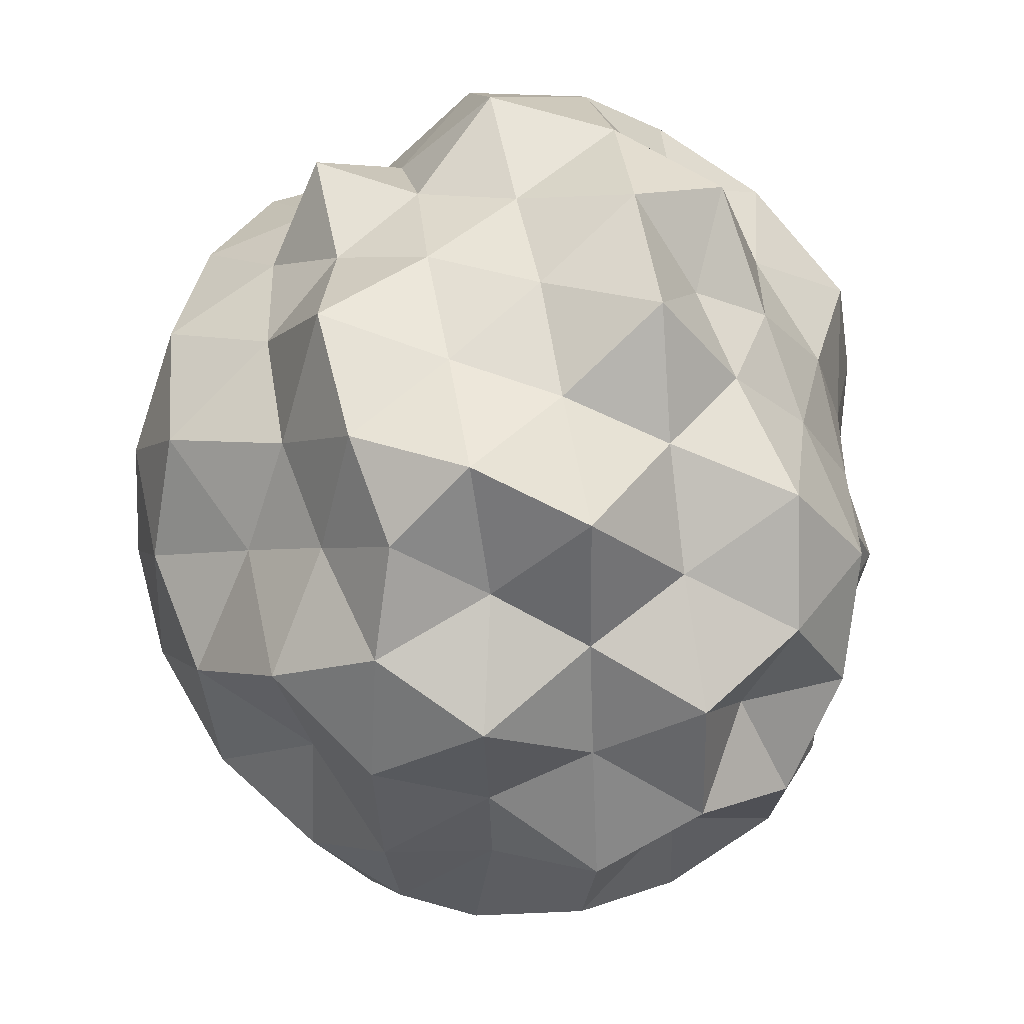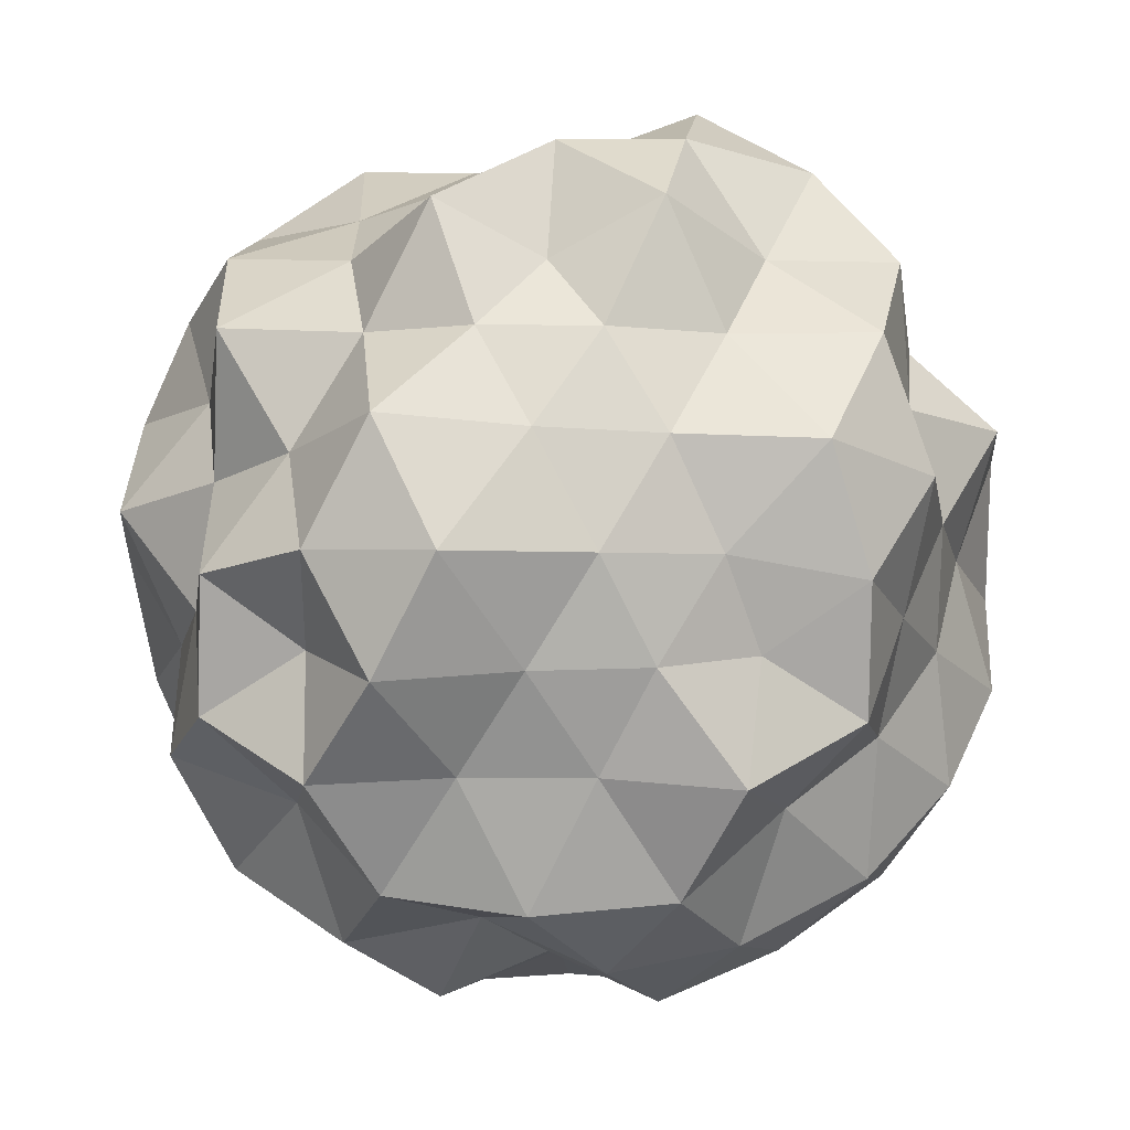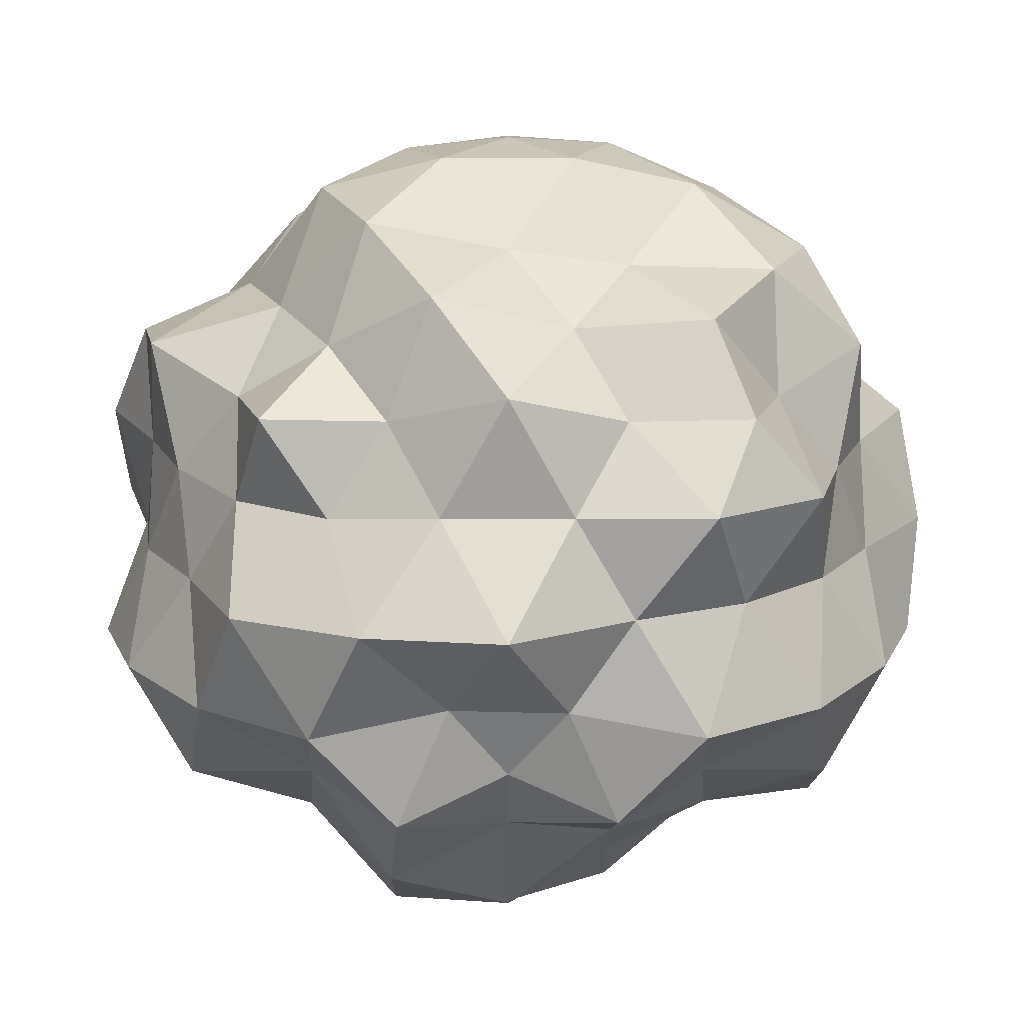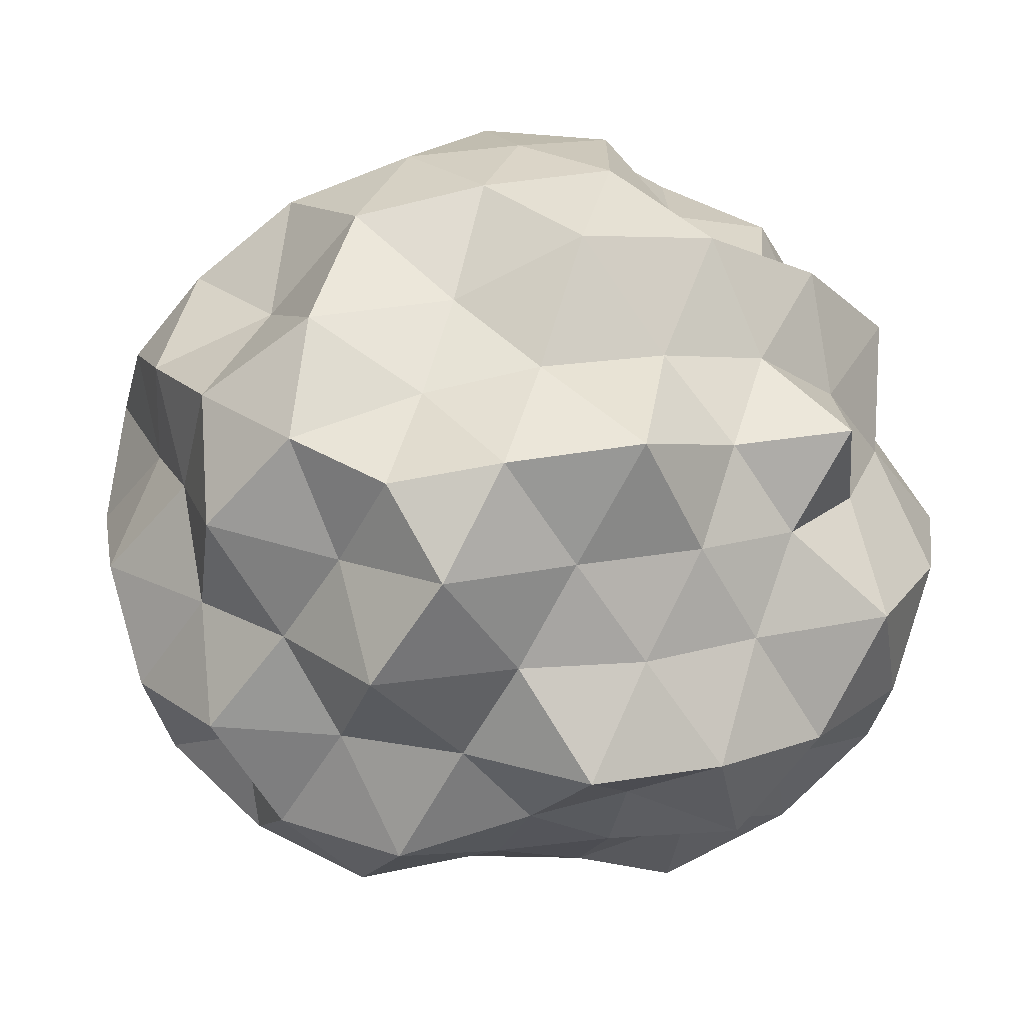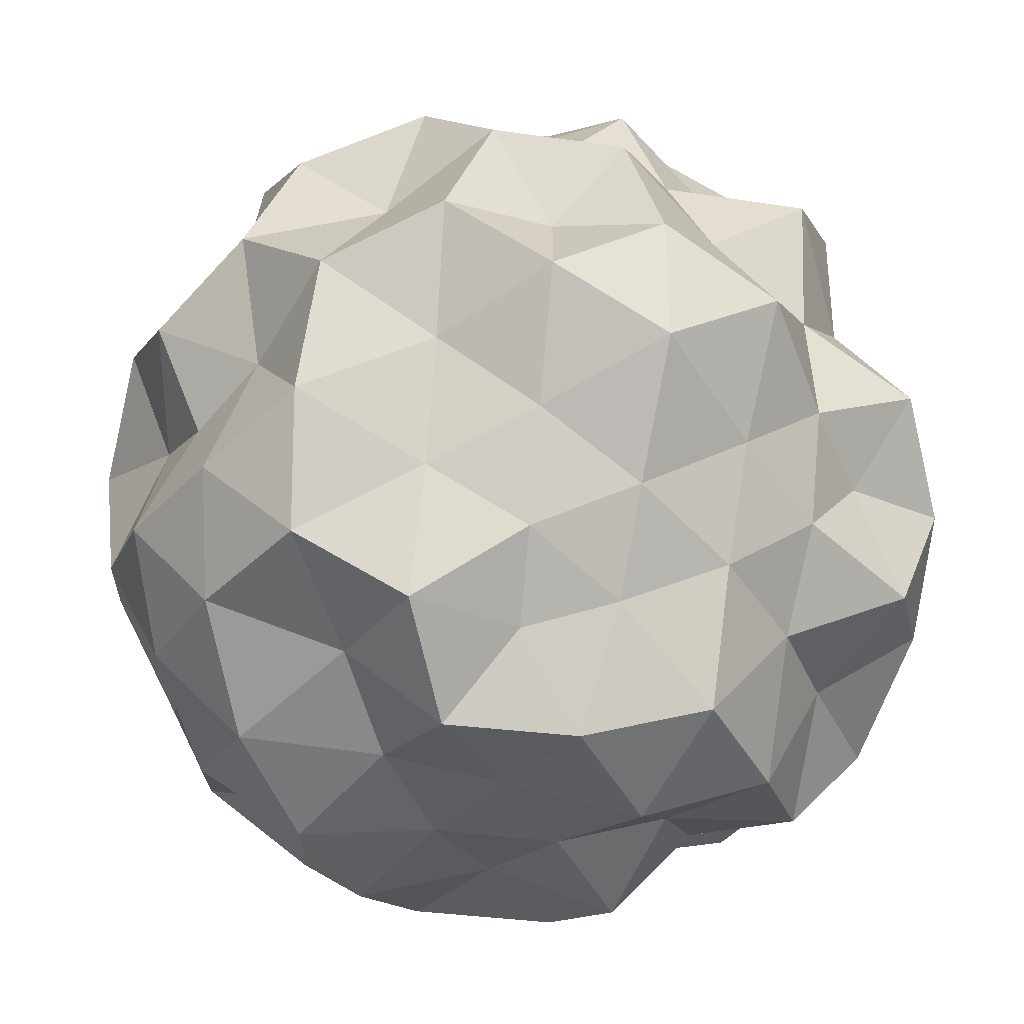
<metadata>
{"format":"obj","ext":"obj","renderer":"f3d","projection":"perspective","resolution":1024,"background":"white","views":[{"elev":39.3,"azim":79.0,"up":"+Y"},{"elev":15.7,"azim":152.3,"up":"+Y"},{"elev":15.0,"azim":-126.2,"up":"+Z"},{"elev":21.4,"azim":144.1,"up":"+Z"},{"elev":-73.1,"azim":84.7,"up":"+Z"}]}
</metadata>
<code>
o zerog_gib6_Icosphere.006
v 0.06004 0.006006 -0.1728
v -0.1263 0.0277 -0.1296
v 0.000369 0.1642 -0.0809
v 0.1636 0.0775 -0.02721
v 0.1378 -0.1126 -0.04276
v -0.04129 -0.1434 -0.1061
v -0.1378 0.1126 0.0427
v 0.04129 0.1434 0.106
v 0.1263 -0.0277 0.1296
v -0.000369 -0.1642 0.08085
v -0.1636 -0.0775 0.02715
v -0.06004 -0.006006 0.1728
f 1 2 3
f 2 1 6
f 1 3 4
f 1 4 5
f 1 5 6
f 2 6 11
f 3 2 7
f 4 3 8
f 5 4 9
f 6 5 10
f 2 11 7
f 3 7 8
f 4 8 9
f 5 9 10
f 6 10 11
f 7 11 12
f 8 7 12
f 9 8 12
f 10 9 12
f 11 10 12
o zerog_gib5_Icosphere.005
v 0.1109 0.1171 -0.2171
v -0.1705 0.08482 -0.1921
v -0.03275 0.2675 -0.02316
v 0.2188 0.1529 0.04357
v 0.2366 -0.1006 -0.08413
v -0.004059 -0.1427 -0.2298
v -0.2366 0.1006 0.08407
v 0.004059 0.1427 0.2297
v 0.1705 -0.08482 0.192
v 0.03275 -0.2675 0.02311
v -0.2188 -0.1529 -0.04362
v -0.1109 -0.1171 0.2171
f 13 14 15
f 14 13 18
f 13 15 16
f 13 16 17
f 13 17 18
f 14 18 23
f 15 14 19
f 16 15 20
f 17 16 21
f 18 17 22
f 14 23 19
f 15 19 20
f 16 20 21
f 17 21 22
f 18 22 23
f 19 23 24
f 20 19 24
f 21 20 24
f 22 21 24
f 23 22 24
o zerog_gib4_Icosphere.004
v 0 0 -0.1904
v -0.1378 0.1001 -0.08517
v 0.05263 0.162 -0.08517
v 0.1703 0 -0.08517
v 0.05263 -0.162 -0.08517
v -0.1378 -0.1001 -0.08517
v -0.05263 0.162 0.08516
v 0.1378 0.1001 0.08516
v 0.1378 -0.1001 0.08516
v -0.05263 -0.162 0.08516
v -0.1703 0 0.08516
v 0 0 0.1904
f 25 26 27
f 26 25 30
f 25 27 28
f 25 28 29
f 25 29 30
f 26 30 35
f 27 26 31
f 28 27 32
f 29 28 33
f 30 29 34
f 26 35 31
f 27 31 32
f 28 32 33
f 29 33 34
f 30 34 35
f 31 35 36
f 32 31 36
f 33 32 36
f 34 33 36
f 35 34 36
o zerog_gib3_Icosphere.003
v -0.04452 -0.1552 -0.000212
v 0.06173 -0.09269 -0.1169
v 0.1121 -0.1073 0.04452
v -0.01995 -0.06957 0.1443
v -0.1519 -0.03159 0.04452
v -0.1015 -0.04588 -0.1169
v 0.1519 0.03159 -0.04457
v 0.1015 0.04588 0.1169
v -0.06173 0.09269 0.1169
v -0.1121 0.1073 -0.04457
v 0.01995 0.06957 -0.1444
v 0.04452 0.1552 0.000159
f 37 38 39
f 38 37 42
f 37 39 40
f 37 40 41
f 37 41 42
f 38 42 47
f 39 38 43
f 40 39 44
f 41 40 45
f 42 41 46
f 38 47 43
f 39 43 44
f 40 44 45
f 41 45 46
f 42 46 47
f 43 47 48
f 44 43 48
f 45 44 48
f 46 45 48
f 47 46 48
o zerog_gib2_Icosphere.002
v 0 0 -0.2484
v -0.1797 0.1306 -0.1111
v 0.06865 0.2113 -0.1111
v 0.2222 0 -0.1111
v 0.06865 -0.2113 -0.1111
v -0.1797 -0.1306 -0.1111
v -0.06865 0.2113 0.1111
v 0.1797 0.1306 0.1111
v 0.1797 -0.1306 0.1111
v -0.06865 -0.2113 0.1111
v -0.2222 0 0.1111
v 0 0 0.2484
f 49 50 51
f 50 49 54
f 49 51 52
f 49 52 53
f 49 53 54
f 50 54 59
f 51 50 55
f 52 51 56
f 53 52 57
f 54 53 58
f 50 59 55
f 51 55 56
f 52 56 57
f 53 57 58
f 54 58 59
f 55 59 60
f 56 55 60
f 57 56 60
f 58 57 60
f 59 58 60
o zerog_gib1_Icosphere.001
v 0 0 -0.13
v -0.09407 0.06834 -0.05816
v 0.03593 0.1106 -0.05816
v 0.1163 0 -0.05816
v 0.03593 -0.1106 -0.05816
v -0.09407 -0.06834 -0.05816
v -0.03593 0.1106 0.05811
v 0.09407 0.06834 0.05811
v 0.09407 -0.06834 0.05811
v -0.03593 -0.1106 0.05811
v -0.1163 0 0.05811
v 0 0 0.13
f 61 62 63
f 62 61 66
f 61 63 64
f 61 64 65
f 61 65 66
f 62 66 71
f 63 62 67
f 64 63 68
f 65 64 69
f 66 65 70
f 62 71 67
f 63 67 68
f 64 68 69
f 65 69 70
f 66 70 71
f 67 71 72
f 68 67 72
f 69 68 72
f 70 69 72
f 71 70 72
o zerog_mut_mesh_Icosphere
v 0 0 -0.9327
v -0.7331 0.5332 -0.4171
v 0.2764 0.8506 -0.4118
v 0.8987 0 -0.4137
v 0.28 -0.8627 -0.4171
v -0.7331 -0.5332 -0.4171
v -0.3186 0.9814 0.4746
v 0.8271 0.6009 0.4706
v 0.838 -0.6094 0.477
v -0.2764 -0.8506 0.4117
v -1.027 0 0.4729
v 0 0 1.057
v 0.2359 0.7267 -0.6133
v 0.1646 0.5071 -0.7934
v 0.07798 0.24 -0.8954
v -0.2333 0.1695 -1.023
v -0.4862 0.3532 -0.8952
v -0.6095 0.4429 -0.6054
v -0.616 0.7903 -0.5354
v -0.2651 0.8166 -0.4881
v 0.03433 1.002 -0.5354
v -0.9412 -0.3422 -0.5354
v -0.8506 0 -0.4841
v -0.929 0.3375 -0.5286
v -0.2333 -0.1695 -1.023
v -0.4253 -0.309 -0.7832
v -0.7026 -0.511 -0.6977
v 0.8653 0 -0.6952
v 0.5257 0 -0.7832
v 0.2533 0 -0.8986
v 0.4903 0.7267 -0.4685
v 0.7904 0.5742 -0.5558
v 0.9544 0.2743 -0.531
v 0.2661 -0.8191 -0.6919
v 0.1873 -0.5769 -0.9026
v 0.08988 -0.2769 -1.032
v 0.9624 -0.2769 -0.5354
v 0.7866 -0.5715 -0.5533
v 0.484 -0.7166 -0.4625
v 0.03433 -1.002 -0.5354
v -0.3005 -0.9247 -0.5533
v -0.616 -0.7903 -0.5354
v -1.093 0.1687 0.2643
v -0.9556 0.3105 -0
v -0.872 0.4491 -0.2342
v -0.9885 -0.5086 -0.2655
v -0.9511 -0.309 -5.5e-05
v -1.093 -0.1687 0.2643
v -0.1552 0.9554 0.2312
v 0 1.009 -0
v 0.1789 1.102 -0.2665
v -0.6872 0.6817 -0.2313
v -0.6775 0.9334 6.3e-05
v -0.436 0.8642 0.2312
v 0.8679 0.447 0.2332
v 0.9511 0.309 -5.5e-05
v 1.093 0.1687 -0.2643
v 0.5007 0.9925 -0.2655
v 0.5878 0.809 -5.5e-05
v 0.7958 0.7903 0.2679
v 0.792 -0.7865 0.2666
v 0.5955 -0.8205 5.5e-05
v 0.5026 -0.9971 -0.2665
v 1.108 -0.1711 -0.2677
v 1.087 -0.3532 0
v 0.872 -0.4491 0.2343
v -0.5049 -1.002 0.2679
v -0.6719 -0.9247 -0
v -0.7892 -0.7829 -0.2655
v 0.1552 -0.9554 -0.2313
v 0 -1.143 0
v -0.1774 -1.092 0.2643
v -0.8311 0.2389 0.4624
v -0.7904 0.5742 0.5559
v -0.4863 0.72 0.4646
v -0.02978 0.8683 0.4646
v 0.303 0.9334 0.558
v 0.6109 0.7829 0.5312
v 0.9334 0.3391 0.5312
v 0.9805 0 0.558
v 0.929 -0.3375 0.5286
v 0.6109 -0.7829 0.5312
v 0.2663 -0.8205 0.4905
v -0.02978 -0.8683 0.4646
v -0.4903 -0.7267 0.4686
v -0.7866 -0.5715 0.5533
v -0.838 -0.2411 0.4663
v -0.08988 0.2769 1.032
v -0.1873 0.5769 0.9028
v -0.2359 0.7267 0.6134
v -0.8653 0 0.6953
v -0.5257 0 0.7831
v -0.2909 0 1.032
v 0.2322 0.1687 1.019
v 0.4253 0.309 0.7831
v 0.6176 0.4491 0.6134
v 0.2342 -0.1703 1.027
v 0.4902 -0.3565 0.9028
v 0.6967 -0.5062 0.6919
v -0.08988 -0.2769 1.032
v -0.1857 -0.5715 0.8952
v -0.2339 -0.72 0.6082
v -0.05304 0.6914 -0.6694
v -0.16 0.493 -0.9535
v -0.417 0.6782 -0.7678
v -0.6708 -0.1625 -0.6663
v -0.674 0.1632 -0.6694
v -0.4531 1e-06 -0.8343
v 0.7295 0.3005 -0.7615
v 0.3648 0.2653 -0.8304
v 0.4493 0.5282 -0.6694
v 0.5112 -0.6009 -0.7615
v 0.3648 -0.2653 -0.8304
v 0.6466 -0.2666 -0.6749
v -0.417 -0.6782 -0.7678
v -0.1389 -0.4273 -0.8274
v -0.06034 -0.7866 -0.7615
v -1.005 0 0
v -1.088 0.1866 -0.2922
v -1.088 -0.1866 -0.2922
v -0.3579 1.102 0.000126
v -0.158 1.087 -0.2909
v -0.5155 0.9814 -0.2932
v 0.9325 0.6782 6.3e-05
v 0.8618 0.4253 -0.2545
v 0.6708 0.6882 -0.2545
v 0.9291 -0.675 6.3e-05
v 0.7704 -0.7904 -0.2922
v 0.8659 -0.4273 -0.2557
v -0.3549 -1.092 6.3e-05
v -0.4472 -0.8506 -0.2545
v -0.158 -1.087 -0.2909
v -0.6797 0.6979 0.2579
v -0.9291 0.675 6.1e-05
v -0.8618 0.4253 0.2544
v 0.451 0.8586 0.2566
v 0.3116 0.96 -1e-06
v 0.1389 0.9556 0.2557
v 0.9552 -0.164 0.2566
v 1.008 0 1e-06
v 1.088 0.1866 0.2923
v 0.14 -0.9645 0.2579
v 0.3549 -1.092 6.2e-05
v 0.4531 -0.8627 0.2579
v -0.8659 -0.4273 0.2557
v -0.8129 -0.5906 0
v -0.674 -0.6915 0.2557
v -0.3635 0.2641 0.8274
v -0.5112 0.6009 0.7615
v -0.6382 0.2629 0.6661
v 0.1587 0.4885 0.9458
v 0.3648 0.5933 0.6718
v 0.05279 0.6882 0.6661
v 0.5136 0 0.9458
v 0.6764 -0.164 0.6718
v 0.7769 0.1883 0.7716
v 0.1389 -0.4273 0.8274
v 0.06034 -0.7866 0.7615
v 0.3666 -0.5961 0.675
v -0.419 -0.3047 0.9538
v -0.7391 -0.3047 0.7716
v -0.5179 -0.6094 0.7716
f 73 88 87
f 74 90 96
f 73 87 102
f 73 102 108
f 73 108 97
f 74 96 117
f 75 93 123
f 76 105 129
f 77 111 135
f 78 114 141
f 74 117 124
f 75 123 130
f 76 129 136
f 77 135 142
f 78 141 118
f 79 147 162
f 80 150 168
f 81 153 171
f 82 156 174
f 83 159 163
f 85 93 75
f 86 175 85
f 87 176 86
f 85 175 93
f 175 92 93
f 86 176 175
f 176 177 175
f 175 177 92
f 177 91 92
f 87 88 176
f 88 89 176
f 176 89 177
f 89 90 177
f 177 90 91
f 90 74 91
f 94 99 78
f 95 178 94
f 96 179 95
f 94 178 99
f 178 98 99
f 95 179 178
f 179 180 178
f 178 180 98
f 180 97 98
f 96 90 179
f 90 89 179
f 179 89 180
f 89 88 180
f 180 88 97
f 88 73 97
f 100 105 76
f 101 181 100
f 102 182 101
f 100 181 105
f 181 104 105
f 101 182 181
f 182 183 181
f 181 183 104
f 183 103 104
f 102 87 182
f 87 86 182
f 182 86 183
f 86 85 183
f 183 85 103
f 85 75 103
f 106 111 77
f 107 184 106
f 108 185 107
f 106 184 111
f 184 110 111
f 107 185 184
f 185 186 184
f 184 186 110
f 186 109 110
f 108 102 185
f 102 101 185
f 185 101 186
f 101 100 186
f 186 100 109
f 100 76 109
f 99 114 78
f 98 187 99
f 97 188 98
f 99 187 114
f 187 113 114
f 98 188 187
f 188 189 187
f 187 189 113
f 189 112 113
f 97 108 188
f 108 107 188
f 188 107 189
f 107 106 189
f 189 106 112
f 106 77 112
f 115 120 83
f 116 190 115
f 117 191 116
f 115 190 120
f 190 119 120
f 116 191 190
f 191 192 190
f 190 192 119
f 192 118 119
f 117 96 191
f 96 95 191
f 191 95 192
f 95 94 192
f 192 94 118
f 94 78 118
f 121 126 79
f 122 193 121
f 123 194 122
f 121 193 126
f 193 125 126
f 122 194 193
f 194 195 193
f 193 195 125
f 195 124 125
f 123 93 194
f 93 92 194
f 194 92 195
f 92 91 195
f 195 91 124
f 91 74 124
f 127 132 80
f 128 196 127
f 129 197 128
f 127 196 132
f 196 131 132
f 128 197 196
f 197 198 196
f 196 198 131
f 198 130 131
f 129 105 197
f 105 104 197
f 197 104 198
f 104 103 198
f 198 103 130
f 103 75 130
f 133 138 81
f 134 199 133
f 135 200 134
f 133 199 138
f 199 137 138
f 134 200 199
f 200 201 199
f 199 201 137
f 201 136 137
f 135 111 200
f 111 110 200
f 200 110 201
f 110 109 201
f 201 109 136
f 109 76 136
f 139 144 82
f 140 202 139
f 141 203 140
f 139 202 144
f 202 143 144
f 140 203 202
f 203 204 202
f 202 204 143
f 204 142 143
f 141 114 203
f 114 113 203
f 203 113 204
f 113 112 204
f 204 112 142
f 112 77 142
f 126 147 79
f 125 205 126
f 124 206 125
f 126 205 147
f 205 146 147
f 125 206 205
f 206 207 205
f 205 207 146
f 207 145 146
f 124 117 206
f 117 116 206
f 206 116 207
f 116 115 207
f 207 115 145
f 115 83 145
f 132 150 80
f 131 208 132
f 130 209 131
f 132 208 150
f 208 149 150
f 131 209 208
f 209 210 208
f 208 210 149
f 210 148 149
f 130 123 209
f 123 122 209
f 209 122 210
f 122 121 210
f 210 121 148
f 121 79 148
f 138 153 81
f 137 211 138
f 136 212 137
f 138 211 153
f 211 152 153
f 137 212 211
f 212 213 211
f 211 213 152
f 213 151 152
f 136 129 212
f 129 128 212
f 212 128 213
f 128 127 213
f 213 127 151
f 127 80 151
f 144 156 82
f 143 214 144
f 142 215 143
f 144 214 156
f 214 155 156
f 143 215 214
f 215 216 214
f 214 216 155
f 216 154 155
f 142 135 215
f 135 134 215
f 215 134 216
f 134 133 216
f 216 133 154
f 133 81 154
f 120 159 83
f 119 217 120
f 118 218 119
f 120 217 159
f 217 158 159
f 119 218 217
f 218 219 217
f 217 219 158
f 219 157 158
f 118 141 218
f 141 140 218
f 218 140 219
f 140 139 219
f 219 139 157
f 139 82 157
f 160 165 84
f 161 220 160
f 162 221 161
f 160 220 165
f 220 164 165
f 161 221 220
f 221 222 220
f 220 222 164
f 222 163 164
f 162 147 221
f 147 146 221
f 221 146 222
f 146 145 222
f 222 145 163
f 145 83 163
f 166 160 84
f 167 223 166
f 168 224 167
f 166 223 160
f 223 161 160
f 167 224 223
f 224 225 223
f 223 225 161
f 225 162 161
f 168 150 224
f 150 149 224
f 224 149 225
f 149 148 225
f 225 148 162
f 148 79 162
f 169 166 84
f 170 226 169
f 171 227 170
f 169 226 166
f 226 167 166
f 170 227 226
f 227 228 226
f 226 228 167
f 228 168 167
f 171 153 227
f 153 152 227
f 227 152 228
f 152 151 228
f 228 151 168
f 151 80 168
f 172 169 84
f 173 229 172
f 174 230 173
f 172 229 169
f 229 170 169
f 173 230 229
f 230 231 229
f 229 231 170
f 231 171 170
f 174 156 230
f 156 155 230
f 230 155 231
f 155 154 231
f 231 154 171
f 154 81 171
f 165 172 84
f 164 232 165
f 163 233 164
f 165 232 172
f 232 173 172
f 164 233 232
f 233 234 232
f 232 234 173
f 234 174 173
f 163 159 233
f 159 158 233
f 233 158 234
f 158 157 234
f 234 157 174
f 157 82 174

</code>
